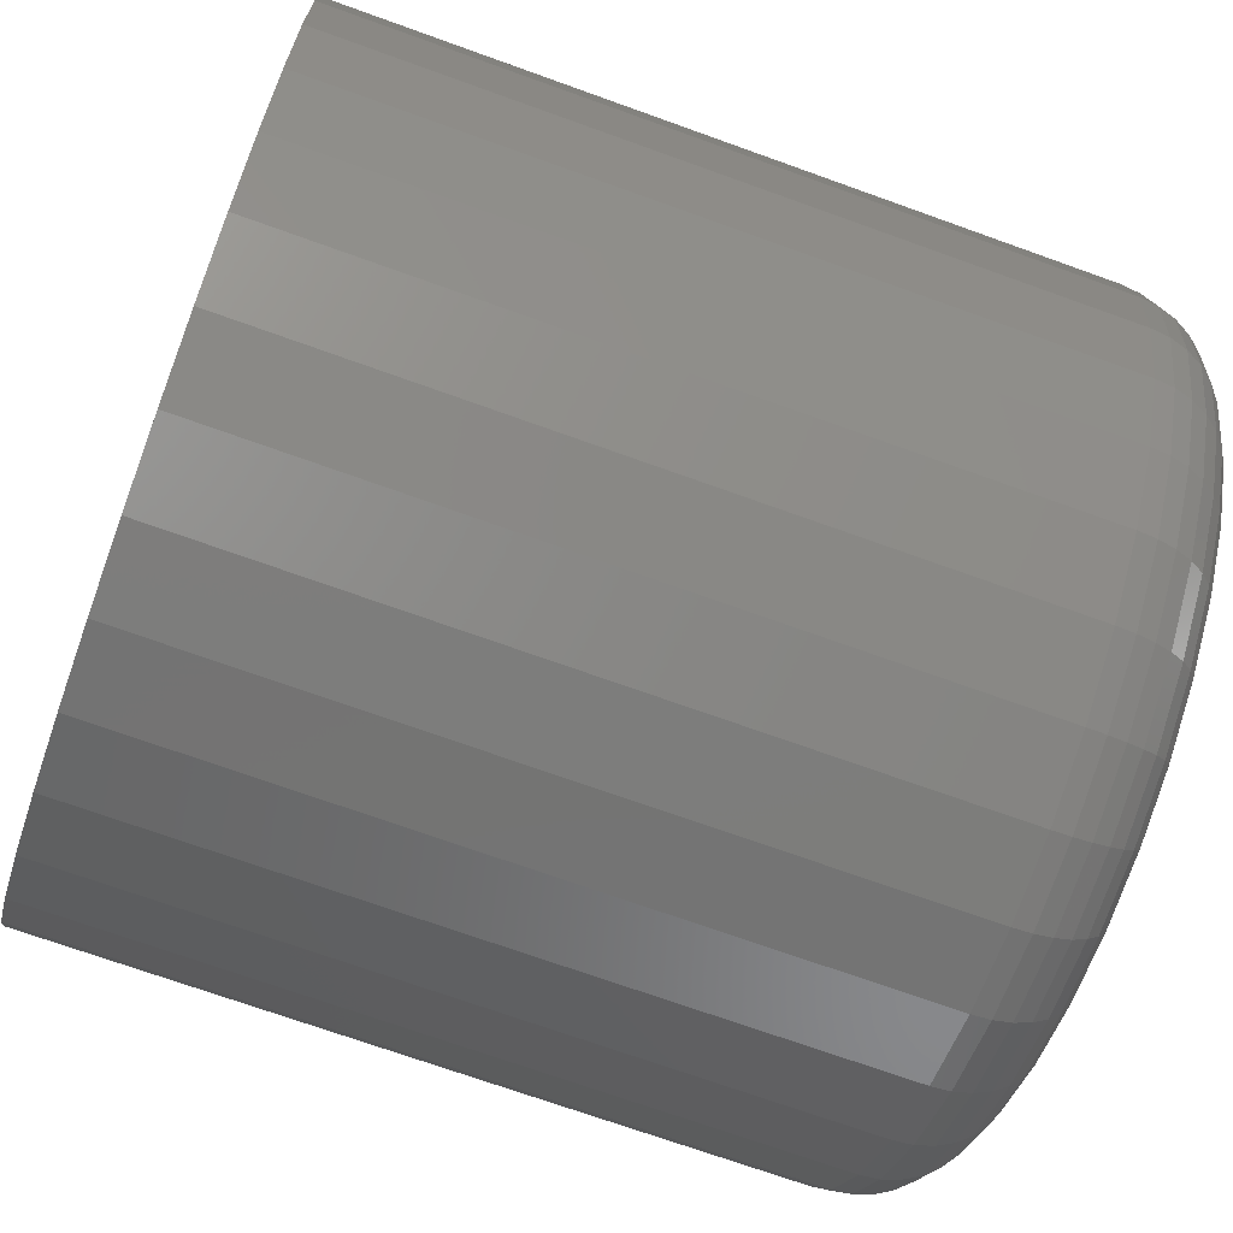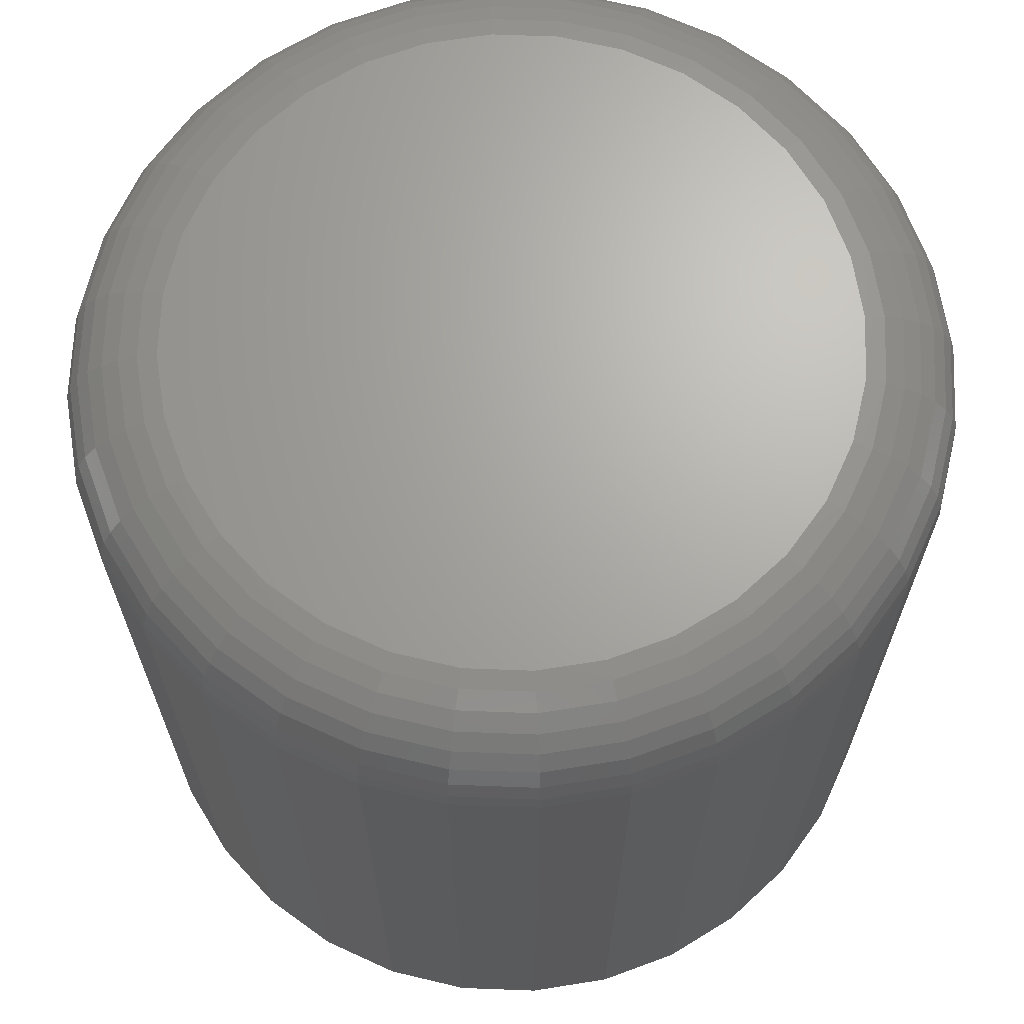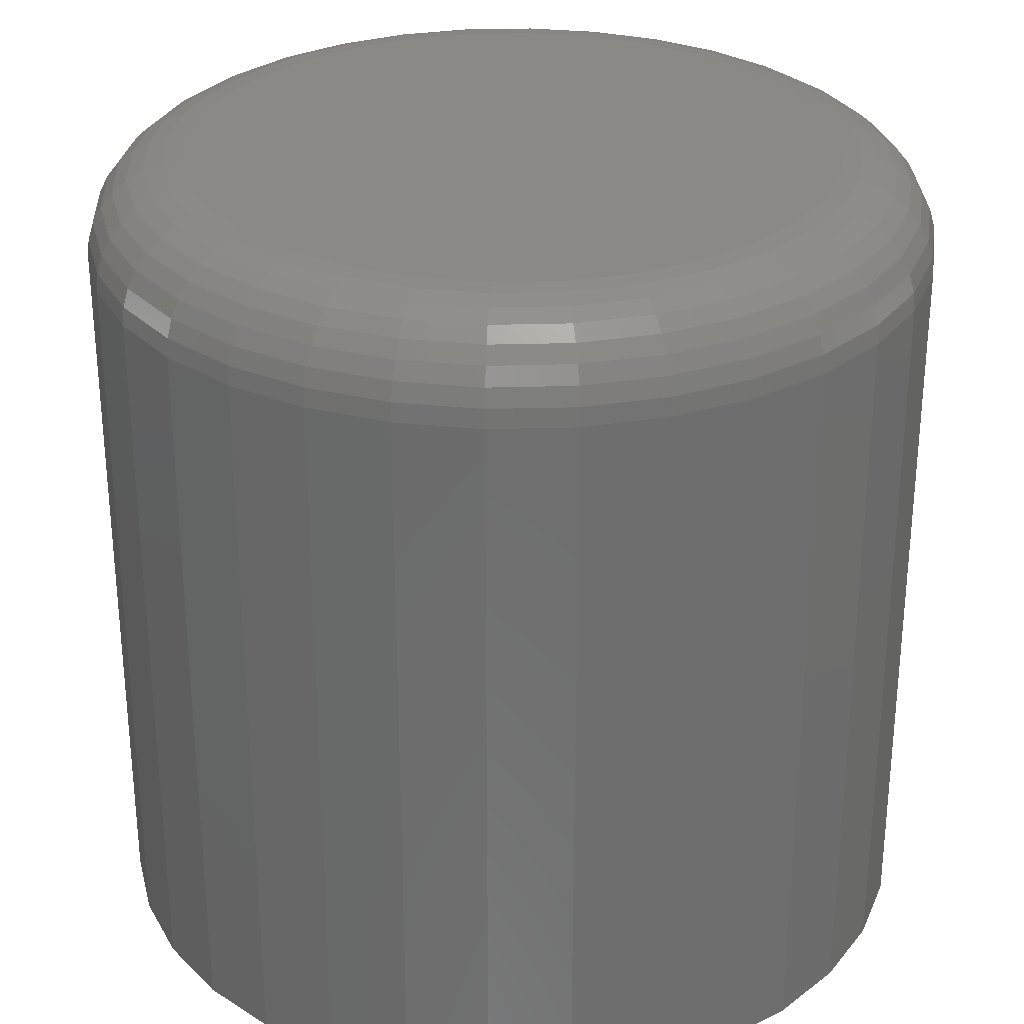
<metadata>
{"format":"stl","ext":"stl","renderer":"f3d","projection":"perspective","resolution":1024,"background":"white","views":[{"elev":-71.3,"azim":-109.8,"up":"+Y"},{"elev":67.2,"azim":97.8,"up":"+Z"},{"elev":29.6,"azim":3.2,"up":"+Z"}]}
</metadata>
<code>
# stl→obj: 320 verts, 636 faces
v -0.05322 0.2874 0.75
v 0.06111 0.2874 0.75
v 0.003947 0.293 0.75
v 0.1161 0.2707 0.75
v -0.1082 0.2707 0.75
v 0.1667 0.2436 0.75
v -0.1588 0.2436 0.75
v 0.2111 0.2072 0.75
v -0.2032 0.2072 0.75
v 0.2476 0.1628 0.75
v -0.2397 0.1628 0.75
v 0.2747 0.1121 0.75
v -0.2668 0.1121 0.75
v 0.2913 0.05716 0.75
v -0.2834 0.05716 0.75
v 0.297 -3.384e-16 0.75
v -0.2891 -1.006e-16 0.75
v 0.2913 -0.05716 0.75
v -0.2834 -0.05716 0.75
v 0.2747 -0.1121 0.75
v -0.2668 -0.1121 0.75
v 0.2476 -0.1628 0.75
v -0.2397 -0.1628 0.75
v 0.2111 -0.2072 0.75
v -0.2032 -0.2072 0.75
v 0.1667 -0.2436 0.75
v -0.1588 -0.2436 0.75
v 0.1161 -0.2707 0.75
v -0.1082 -0.2707 0.75
v 0.06111 -0.2874 0.75
v -0.05322 -0.2874 0.75
v 0.003947 -0.293 0.75
v 0.3829 0 0
v 0.3829 -4.294e-16 0.6641
v 0.3756 -0.07393 0
v 0.3756 -0.07393 0.6641
v 0.354 -0.145 0
v 0.354 -0.145 0.6641
v 0.319 -0.2105 0
v 0.319 -0.2105 0.6641
v 0.2719 -0.268 0
v 0.2719 -0.268 0.6641
v 0.2145 -0.3151 0
v 0.2145 -0.3151 0.6641
v 0.149 -0.3501 0
v 0.149 -0.3501 0.6641
v 0.07788 -0.3717 0
v 0.07788 -0.3717 0.6641
v 0.003947 -0.3789 0
v 0.003947 -0.3789 0.6641
v -0.06998 -0.3717 0
v -0.06998 -0.3717 0.6641
v -0.1411 -0.3501 0
v -0.1411 -0.3501 0.6641
v -0.2066 -0.3151 0
v -0.2066 -0.3151 0.6641
v -0.264 -0.268 0
v -0.264 -0.268 0.6641
v -0.3111 -0.2105 0
v -0.3111 -0.2105 0.6641
v -0.3462 -0.145 0
v -0.3462 -0.145 0.6641
v -0.3677 -0.07393 0
v -0.3677 -0.07393 0.6641
v -0.375 4.641e-17 0
v -0.375 4.641e-17 0.6641
v -0.3677 0.07393 0
v -0.3677 0.07393 0.6641
v -0.3462 0.145 0
v -0.3462 0.145 0.6641
v -0.3111 0.2105 0
v -0.3111 0.2105 0.6641
v -0.264 0.268 0
v -0.264 0.268 0.6641
v -0.2066 0.3151 0
v -0.2066 0.3151 0.6641
v -0.1411 0.3501 0
v -0.1411 0.3501 0.6641
v -0.06998 0.3717 0
v -0.06998 0.3717 0.6641
v 0.003947 0.3789 0
v 0.003947 0.3789 0.6641
v 0.07788 0.3717 0
v 0.07788 0.3717 0.6641
v 0.149 0.3501 0
v 0.149 0.3501 0.6641
v 0.2145 0.3151 0
v 0.2145 0.3151 0.6641
v 0.2719 0.268 0
v 0.2719 0.268 0.6641
v 0.319 0.2105 0
v 0.319 0.2105 0.6641
v 0.354 0.145 0
v 0.354 0.145 0.6641
v 0.3756 0.07393 0
v 0.3756 0.07393 0.6641
v -0.3058 5.551e-17 0.7483
v -0.2999 0.06043 0.7483
v -0.3219 5.551e-17 0.7435
v -0.3157 0.06358 0.7435
v -0.3368 5.551e-17 0.7355
v -0.3303 0.06648 0.7355
v -0.3498 2.776e-17 0.7248
v -0.343 0.06902 0.7248
v -0.3605 2.776e-17 0.7118
v -0.3535 0.0711 0.7118
v -0.3685 5.551e-17 0.6969
v -0.3613 0.07265 0.6969
v -0.3733 2.776e-17 0.6808
v -0.3661 0.07361 0.6808
v 0.3078 0.06043 0.7483
v 0.3137 -4.163e-16 0.7483
v 0.3236 0.06358 0.7435
v 0.3298 -4.163e-16 0.7435
v 0.3382 0.06648 0.7355
v 0.3447 -4.718e-16 0.7355
v 0.3509 0.06902 0.7248
v 0.3577 -4.718e-16 0.7248
v 0.3614 0.0711 0.7118
v 0.3684 -4.996e-16 0.7118
v 0.3692 0.07265 0.6969
v 0.3764 -4.996e-16 0.6969
v 0.374 0.07361 0.6808
v 0.3812 -5.274e-16 0.6808
v 0.2901 0.1185 0.7483
v 0.305 0.1247 0.7435
v 0.3188 0.1304 0.7355
v 0.3308 0.1354 0.7248
v 0.3407 0.1395 0.7118
v 0.348 0.1425 0.6969
v 0.3525 0.1444 0.6808
v 0.2615 0.1721 0.7483
v 0.2749 0.1811 0.7435
v 0.2873 0.1893 0.7355
v 0.2981 0.1965 0.7248
v 0.307 0.2025 0.7118
v 0.3136 0.2069 0.6969
v 0.3177 0.2096 0.6808
v 0.223 0.219 0.7483
v 0.2344 0.2304 0.7435
v 0.2449 0.2409 0.7355
v 0.2541 0.2502 0.7248
v 0.2617 0.2577 0.7118
v 0.2673 0.2633 0.6969
v 0.2707 0.2668 0.6808
v 0.176 0.2576 0.7483
v 0.185 0.271 0.7435
v 0.1933 0.2833 0.7355
v 0.2005 0.2942 0.7248
v 0.2064 0.303 0.7118
v 0.2108 0.3096 0.6969
v 0.2136 0.3137 0.6808
v 0.1225 0.2862 0.7483
v 0.1287 0.3011 0.7435
v 0.1343 0.3148 0.7355
v 0.1393 0.3268 0.7248
v 0.1434 0.3367 0.7118
v 0.1465 0.3441 0.6969
v 0.1483 0.3486 0.6808
v 0.06438 0.3038 0.7483
v 0.06753 0.3196 0.7435
v 0.07043 0.3342 0.7355
v 0.07297 0.347 0.7248
v 0.07505 0.3575 0.7118
v 0.0766 0.3653 0.6969
v 0.07755 0.37 0.6808
v 0.003947 0.3098 0.7483
v 0.003947 0.3259 0.7435
v 0.003947 0.3408 0.7355
v 0.003947 0.3538 0.7248
v 0.003947 0.3645 0.7118
v 0.003947 0.3724 0.6969
v 0.003947 0.3773 0.6808
v -0.05649 0.3038 0.7483
v -0.05963 0.3196 0.7435
v -0.06253 0.3342 0.7355
v -0.06507 0.347 0.7248
v -0.06716 0.3575 0.7118
v -0.06871 0.3653 0.6969
v -0.06966 0.37 0.6808
v -0.1146 0.2862 0.7483
v -0.1208 0.3011 0.7435
v -0.1265 0.3148 0.7355
v -0.1314 0.3268 0.7248
v -0.1355 0.3367 0.7118
v -0.1386 0.3441 0.6969
v -0.1404 0.3486 0.6808
v -0.1682 0.2576 0.7483
v -0.1771 0.271 0.7435
v -0.1854 0.2833 0.7355
v -0.1926 0.2942 0.7248
v -0.1985 0.303 0.7118
v -0.203 0.3096 0.6969
v -0.2057 0.3137 0.6808
v -0.2151 0.219 0.7483
v -0.2265 0.2304 0.7435
v -0.237 0.2409 0.7355
v -0.2462 0.2502 0.7248
v -0.2538 0.2577 0.7118
v -0.2594 0.2633 0.6969
v -0.2628 0.2668 0.6808
v -0.2536 0.1721 0.7483
v -0.267 0.1811 0.7435
v -0.2794 0.1893 0.7355
v -0.2902 0.1965 0.7248
v -0.2991 0.2025 0.7118
v -0.3057 0.2069 0.6969
v -0.3098 0.2096 0.6808
v -0.2822 0.1185 0.7483
v -0.2971 0.1247 0.7435
v -0.3109 0.1304 0.7355
v -0.3229 0.1354 0.7248
v -0.3328 0.1395 0.7118
v -0.3401 0.1425 0.6969
v -0.3446 0.1444 0.6808
v 0.3078 -0.06043 0.7483
v 0.3236 -0.06358 0.7435
v 0.3382 -0.06648 0.7355
v 0.3509 -0.06902 0.7248
v 0.3614 -0.0711 0.7118
v 0.3692 -0.07265 0.6969
v 0.374 -0.07361 0.6808
v -0.2999 -0.06043 0.7483
v -0.3157 -0.06358 0.7435
v -0.3303 -0.06648 0.7355
v -0.343 -0.06902 0.7248
v -0.3535 -0.0711 0.7118
v -0.3613 -0.07265 0.6969
v -0.3661 -0.07361 0.6808
v -0.2822 -0.1185 0.7483
v -0.2971 -0.1247 0.7435
v -0.3109 -0.1304 0.7355
v -0.3229 -0.1354 0.7248
v -0.3328 -0.1395 0.7118
v -0.3401 -0.1425 0.6969
v -0.3446 -0.1444 0.6808
v -0.2536 -0.1721 0.7483
v -0.267 -0.1811 0.7435
v -0.2794 -0.1893 0.7355
v -0.2902 -0.1965 0.7248
v -0.2991 -0.2025 0.7118
v -0.3057 -0.2069 0.6969
v -0.3098 -0.2096 0.6808
v -0.2151 -0.219 0.7483
v -0.2265 -0.2304 0.7435
v -0.237 -0.2409 0.7355
v -0.2462 -0.2502 0.7248
v -0.2538 -0.2577 0.7118
v -0.2594 -0.2633 0.6969
v -0.2628 -0.2668 0.6808
v -0.1682 -0.2576 0.7483
v -0.1771 -0.271 0.7435
v -0.1854 -0.2833 0.7355
v -0.1926 -0.2942 0.7248
v -0.1985 -0.303 0.7118
v -0.203 -0.3096 0.6969
v -0.2057 -0.3137 0.6808
v -0.1146 -0.2862 0.7483
v -0.1208 -0.3011 0.7435
v -0.1265 -0.3148 0.7355
v -0.1314 -0.3268 0.7248
v -0.1355 -0.3367 0.7118
v -0.1386 -0.3441 0.6969
v -0.1404 -0.3486 0.6808
v -0.05649 -0.3038 0.7483
v -0.05963 -0.3196 0.7435
v -0.06253 -0.3342 0.7355
v -0.06507 -0.347 0.7248
v -0.06716 -0.3575 0.7118
v -0.06871 -0.3653 0.6969
v -0.06966 -0.37 0.6808
v 0.003947 -0.3098 0.7483
v 0.003947 -0.3259 0.7435
v 0.003947 -0.3408 0.7355
v 0.003947 -0.3538 0.7248
v 0.003947 -0.3645 0.7118
v 0.003947 -0.3724 0.6969
v 0.003947 -0.3773 0.6808
v 0.06438 -0.3038 0.7483
v 0.06753 -0.3196 0.7435
v 0.07043 -0.3342 0.7355
v 0.07297 -0.347 0.7248
v 0.07505 -0.3575 0.7118
v 0.0766 -0.3653 0.6969
v 0.07755 -0.37 0.6808
v 0.1225 -0.2862 0.7483
v 0.1287 -0.3011 0.7435
v 0.1343 -0.3148 0.7355
v 0.1393 -0.3268 0.7248
v 0.1434 -0.3367 0.7118
v 0.1465 -0.3441 0.6969
v 0.1483 -0.3486 0.6808
v 0.176 -0.2576 0.7483
v 0.185 -0.271 0.7435
v 0.1933 -0.2833 0.7355
v 0.2005 -0.2942 0.7248
v 0.2064 -0.303 0.7118
v 0.2108 -0.3096 0.6969
v 0.2136 -0.3137 0.6808
v 0.223 -0.219 0.7483
v 0.2344 -0.2304 0.7435
v 0.2449 -0.2409 0.7355
v 0.2541 -0.2502 0.7248
v 0.2617 -0.2577 0.7118
v 0.2673 -0.2633 0.6969
v 0.2707 -0.2668 0.6808
v 0.2615 -0.1721 0.7483
v 0.2749 -0.1811 0.7435
v 0.2873 -0.1893 0.7355
v 0.2981 -0.1965 0.7248
v 0.307 -0.2025 0.7118
v 0.3136 -0.2069 0.6969
v 0.3177 -0.2096 0.6808
v 0.2901 -0.1185 0.7483
v 0.305 -0.1247 0.7435
v 0.3188 -0.1304 0.7355
v 0.3308 -0.1354 0.7248
v 0.3407 -0.1395 0.7118
v 0.348 -0.1425 0.6969
v 0.3525 -0.1444 0.6808
f 1 2 3
f 2 1 4
f 4 1 5
f 4 5 6
f 6 5 7
f 6 7 8
f 8 7 9
f 8 9 10
f 10 9 11
f 10 11 12
f 12 11 13
f 12 13 14
f 14 13 15
f 14 15 16
f 16 15 17
f 16 17 18
f 18 17 19
f 18 19 20
f 20 19 21
f 20 21 22
f 22 21 23
f 22 23 24
f 24 23 25
f 24 25 26
f 26 25 27
f 26 27 28
f 28 27 29
f 28 29 30
f 30 29 31
f 30 31 32
f 33 34 35
f 35 34 36
f 35 36 37
f 37 36 38
f 37 38 39
f 39 38 40
f 39 40 41
f 41 40 42
f 41 42 43
f 43 42 44
f 43 44 45
f 45 44 46
f 45 46 47
f 47 46 48
f 47 48 49
f 49 48 50
f 49 50 51
f 51 50 52
f 51 52 53
f 53 52 54
f 53 54 55
f 55 54 56
f 55 56 57
f 57 56 58
f 57 58 59
f 59 58 60
f 59 60 61
f 61 60 62
f 61 62 63
f 63 62 64
f 63 64 65
f 65 64 66
f 65 66 67
f 67 66 68
f 67 68 69
f 69 68 70
f 69 70 71
f 71 70 72
f 71 72 73
f 73 72 74
f 73 74 75
f 75 74 76
f 75 76 77
f 77 76 78
f 77 78 79
f 79 78 80
f 79 80 81
f 81 80 82
f 81 82 83
f 83 82 84
f 83 84 85
f 85 84 86
f 85 86 87
f 87 86 88
f 87 88 89
f 89 88 90
f 89 90 91
f 91 90 92
f 91 92 93
f 93 92 94
f 93 94 95
f 95 94 96
f 95 96 33
f 33 96 34
f 17 15 97
f 97 15 98
f 97 98 99
f 99 98 100
f 99 100 101
f 101 100 102
f 101 102 103
f 103 102 104
f 103 104 105
f 105 104 106
f 105 106 107
f 107 106 108
f 107 108 109
f 109 108 110
f 109 110 66
f 66 110 68
f 14 16 111
f 111 16 112
f 111 112 113
f 113 112 114
f 113 114 115
f 115 114 116
f 115 116 117
f 117 116 118
f 117 118 119
f 119 118 120
f 119 120 121
f 121 120 122
f 121 122 123
f 123 122 124
f 123 124 96
f 96 124 34
f 12 14 125
f 125 14 111
f 125 111 126
f 126 111 113
f 126 113 127
f 127 113 115
f 127 115 128
f 128 115 117
f 128 117 129
f 129 117 119
f 129 119 130
f 130 119 121
f 130 121 131
f 131 121 123
f 131 123 94
f 94 123 96
f 10 12 132
f 132 12 125
f 132 125 133
f 133 125 126
f 133 126 134
f 134 126 127
f 134 127 135
f 135 127 128
f 135 128 136
f 136 128 129
f 136 129 137
f 137 129 130
f 137 130 138
f 138 130 131
f 138 131 92
f 92 131 94
f 8 10 139
f 139 10 132
f 139 132 140
f 140 132 133
f 140 133 141
f 141 133 134
f 141 134 142
f 142 134 135
f 142 135 143
f 143 135 136
f 143 136 144
f 144 136 137
f 144 137 145
f 145 137 138
f 145 138 90
f 90 138 92
f 6 8 146
f 146 8 139
f 146 139 147
f 147 139 140
f 147 140 148
f 148 140 141
f 148 141 149
f 149 141 142
f 149 142 150
f 150 142 143
f 150 143 151
f 151 143 144
f 151 144 152
f 152 144 145
f 152 145 88
f 88 145 90
f 4 6 153
f 153 6 146
f 153 146 154
f 154 146 147
f 154 147 155
f 155 147 148
f 155 148 156
f 156 148 149
f 156 149 157
f 157 149 150
f 157 150 158
f 158 150 151
f 158 151 159
f 159 151 152
f 159 152 86
f 86 152 88
f 2 4 160
f 160 4 153
f 160 153 161
f 161 153 154
f 161 154 162
f 162 154 155
f 162 155 163
f 163 155 156
f 163 156 164
f 164 156 157
f 164 157 165
f 165 157 158
f 165 158 166
f 166 158 159
f 166 159 84
f 84 159 86
f 3 2 167
f 167 2 160
f 167 160 168
f 168 160 161
f 168 161 169
f 169 161 162
f 169 162 170
f 170 162 163
f 170 163 171
f 171 163 164
f 171 164 172
f 172 164 165
f 172 165 173
f 173 165 166
f 173 166 82
f 82 166 84
f 1 3 174
f 174 3 167
f 174 167 175
f 175 167 168
f 175 168 176
f 176 168 169
f 176 169 177
f 177 169 170
f 177 170 178
f 178 170 171
f 178 171 179
f 179 171 172
f 179 172 180
f 180 172 173
f 180 173 80
f 80 173 82
f 5 1 181
f 181 1 174
f 181 174 182
f 182 174 175
f 182 175 183
f 183 175 176
f 183 176 184
f 184 176 177
f 184 177 185
f 185 177 178
f 185 178 186
f 186 178 179
f 186 179 187
f 187 179 180
f 187 180 78
f 78 180 80
f 7 5 188
f 188 5 181
f 188 181 189
f 189 181 182
f 189 182 190
f 190 182 183
f 190 183 191
f 191 183 184
f 191 184 192
f 192 184 185
f 192 185 193
f 193 185 186
f 193 186 194
f 194 186 187
f 194 187 76
f 76 187 78
f 9 7 195
f 195 7 188
f 195 188 196
f 196 188 189
f 196 189 197
f 197 189 190
f 197 190 198
f 198 190 191
f 198 191 199
f 199 191 192
f 199 192 200
f 200 192 193
f 200 193 201
f 201 193 194
f 201 194 74
f 74 194 76
f 11 9 202
f 202 9 195
f 202 195 203
f 203 195 196
f 203 196 204
f 204 196 197
f 204 197 205
f 205 197 198
f 205 198 206
f 206 198 199
f 206 199 207
f 207 199 200
f 207 200 208
f 208 200 201
f 208 201 72
f 72 201 74
f 13 11 209
f 209 11 202
f 209 202 210
f 210 202 203
f 210 203 211
f 211 203 204
f 211 204 212
f 212 204 205
f 212 205 213
f 213 205 206
f 213 206 214
f 214 206 207
f 214 207 215
f 215 207 208
f 215 208 70
f 70 208 72
f 15 13 98
f 98 13 209
f 98 209 100
f 100 209 210
f 100 210 102
f 102 210 211
f 102 211 104
f 104 211 212
f 104 212 106
f 106 212 213
f 106 213 108
f 108 213 214
f 108 214 110
f 110 214 215
f 110 215 68
f 68 215 70
f 16 18 112
f 112 18 216
f 112 216 114
f 114 216 217
f 114 217 116
f 116 217 218
f 116 218 118
f 118 218 219
f 118 219 120
f 120 219 220
f 120 220 122
f 122 220 221
f 122 221 124
f 124 221 222
f 124 222 34
f 34 222 36
f 19 17 223
f 223 17 97
f 223 97 224
f 224 97 99
f 224 99 225
f 225 99 101
f 225 101 226
f 226 101 103
f 226 103 227
f 227 103 105
f 227 105 228
f 228 105 107
f 228 107 229
f 229 107 109
f 229 109 64
f 64 109 66
f 21 19 230
f 230 19 223
f 230 223 231
f 231 223 224
f 231 224 232
f 232 224 225
f 232 225 233
f 233 225 226
f 233 226 234
f 234 226 227
f 234 227 235
f 235 227 228
f 235 228 236
f 236 228 229
f 236 229 62
f 62 229 64
f 23 21 237
f 237 21 230
f 237 230 238
f 238 230 231
f 238 231 239
f 239 231 232
f 239 232 240
f 240 232 233
f 240 233 241
f 241 233 234
f 241 234 242
f 242 234 235
f 242 235 243
f 243 235 236
f 243 236 60
f 60 236 62
f 25 23 244
f 244 23 237
f 244 237 245
f 245 237 238
f 245 238 246
f 246 238 239
f 246 239 247
f 247 239 240
f 247 240 248
f 248 240 241
f 248 241 249
f 249 241 242
f 249 242 250
f 250 242 243
f 250 243 58
f 58 243 60
f 27 25 251
f 251 25 244
f 251 244 252
f 252 244 245
f 252 245 253
f 253 245 246
f 253 246 254
f 254 246 247
f 254 247 255
f 255 247 248
f 255 248 256
f 256 248 249
f 256 249 257
f 257 249 250
f 257 250 56
f 56 250 58
f 29 27 258
f 258 27 251
f 258 251 259
f 259 251 252
f 259 252 260
f 260 252 253
f 260 253 261
f 261 253 254
f 261 254 262
f 262 254 255
f 262 255 263
f 263 255 256
f 263 256 264
f 264 256 257
f 264 257 54
f 54 257 56
f 31 29 265
f 265 29 258
f 265 258 266
f 266 258 259
f 266 259 267
f 267 259 260
f 267 260 268
f 268 260 261
f 268 261 269
f 269 261 262
f 269 262 270
f 270 262 263
f 270 263 271
f 271 263 264
f 271 264 52
f 52 264 54
f 32 31 272
f 272 31 265
f 272 265 273
f 273 265 266
f 273 266 274
f 274 266 267
f 274 267 275
f 275 267 268
f 275 268 276
f 276 268 269
f 276 269 277
f 277 269 270
f 277 270 278
f 278 270 271
f 278 271 50
f 50 271 52
f 30 32 279
f 279 32 272
f 279 272 280
f 280 272 273
f 280 273 281
f 281 273 274
f 281 274 282
f 282 274 275
f 282 275 283
f 283 275 276
f 283 276 284
f 284 276 277
f 284 277 285
f 285 277 278
f 285 278 48
f 48 278 50
f 28 30 286
f 286 30 279
f 286 279 287
f 287 279 280
f 287 280 288
f 288 280 281
f 288 281 289
f 289 281 282
f 289 282 290
f 290 282 283
f 290 283 291
f 291 283 284
f 291 284 292
f 292 284 285
f 292 285 46
f 46 285 48
f 26 28 293
f 293 28 286
f 293 286 294
f 294 286 287
f 294 287 295
f 295 287 288
f 295 288 296
f 296 288 289
f 296 289 297
f 297 289 290
f 297 290 298
f 298 290 291
f 298 291 299
f 299 291 292
f 299 292 44
f 44 292 46
f 24 26 300
f 300 26 293
f 300 293 301
f 301 293 294
f 301 294 302
f 302 294 295
f 302 295 303
f 303 295 296
f 303 296 304
f 304 296 297
f 304 297 305
f 305 297 298
f 305 298 306
f 306 298 299
f 306 299 42
f 42 299 44
f 22 24 307
f 307 24 300
f 307 300 308
f 308 300 301
f 308 301 309
f 309 301 302
f 309 302 310
f 310 302 303
f 310 303 311
f 311 303 304
f 311 304 312
f 312 304 305
f 312 305 313
f 313 305 306
f 313 306 40
f 40 306 42
f 20 22 314
f 314 22 307
f 314 307 315
f 315 307 308
f 315 308 316
f 316 308 309
f 316 309 317
f 317 309 310
f 317 310 318
f 318 310 311
f 318 311 319
f 319 311 312
f 319 312 320
f 320 312 313
f 320 313 38
f 38 313 40
f 18 20 216
f 216 20 314
f 216 314 217
f 217 314 315
f 217 315 218
f 218 315 316
f 218 316 219
f 219 316 317
f 219 317 220
f 220 317 318
f 220 318 221
f 221 318 319
f 221 319 222
f 222 319 320
f 222 320 36
f 36 320 38
f 81 83 79
f 49 51 47
f 47 51 53
f 47 53 45
f 45 53 55
f 45 55 43
f 43 55 57
f 43 57 41
f 41 57 59
f 41 59 39
f 39 59 61
f 39 61 37
f 37 61 63
f 37 63 35
f 35 63 65
f 35 65 33
f 33 65 67
f 33 67 95
f 95 67 69
f 95 69 93
f 93 69 71
f 93 71 91
f 91 71 73
f 91 73 89
f 89 73 75
f 89 75 87
f 87 75 77
f 87 77 85
f 85 77 79
f 85 79 83

</code>
